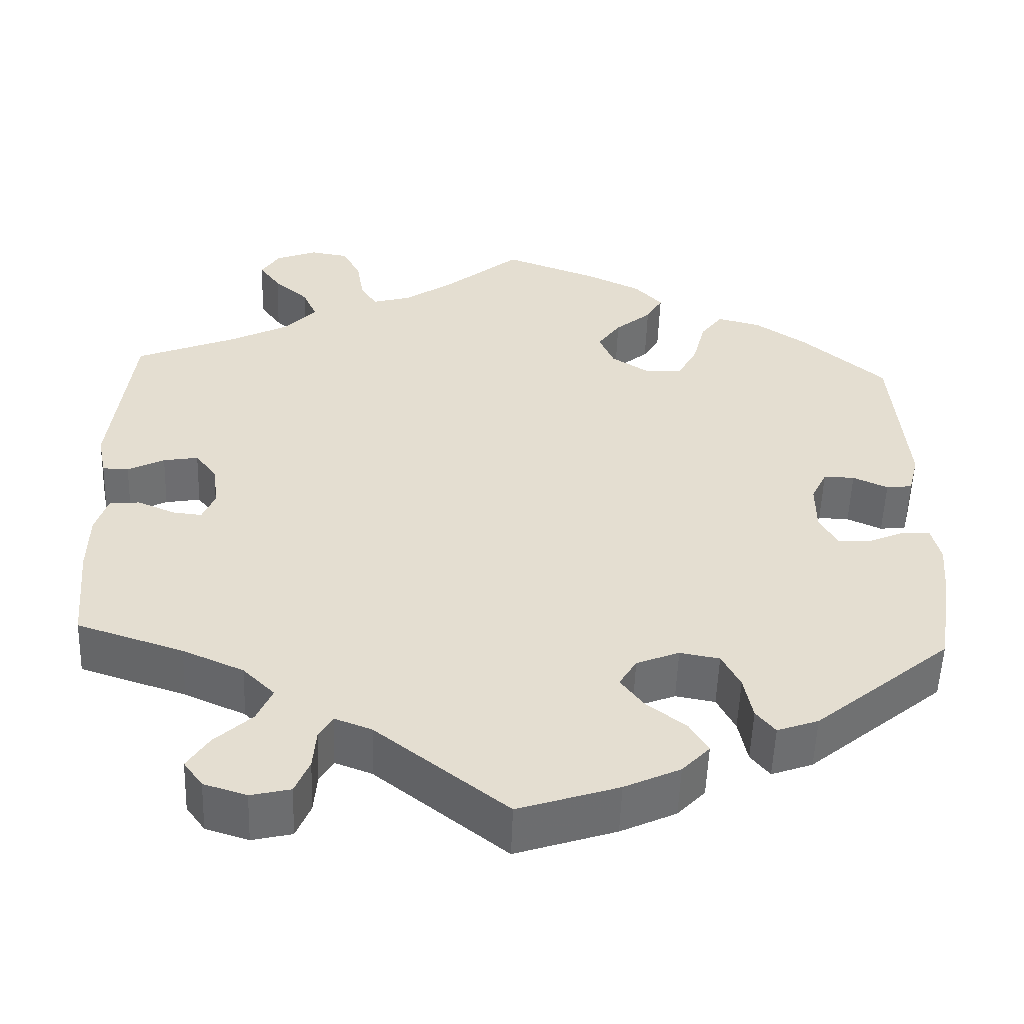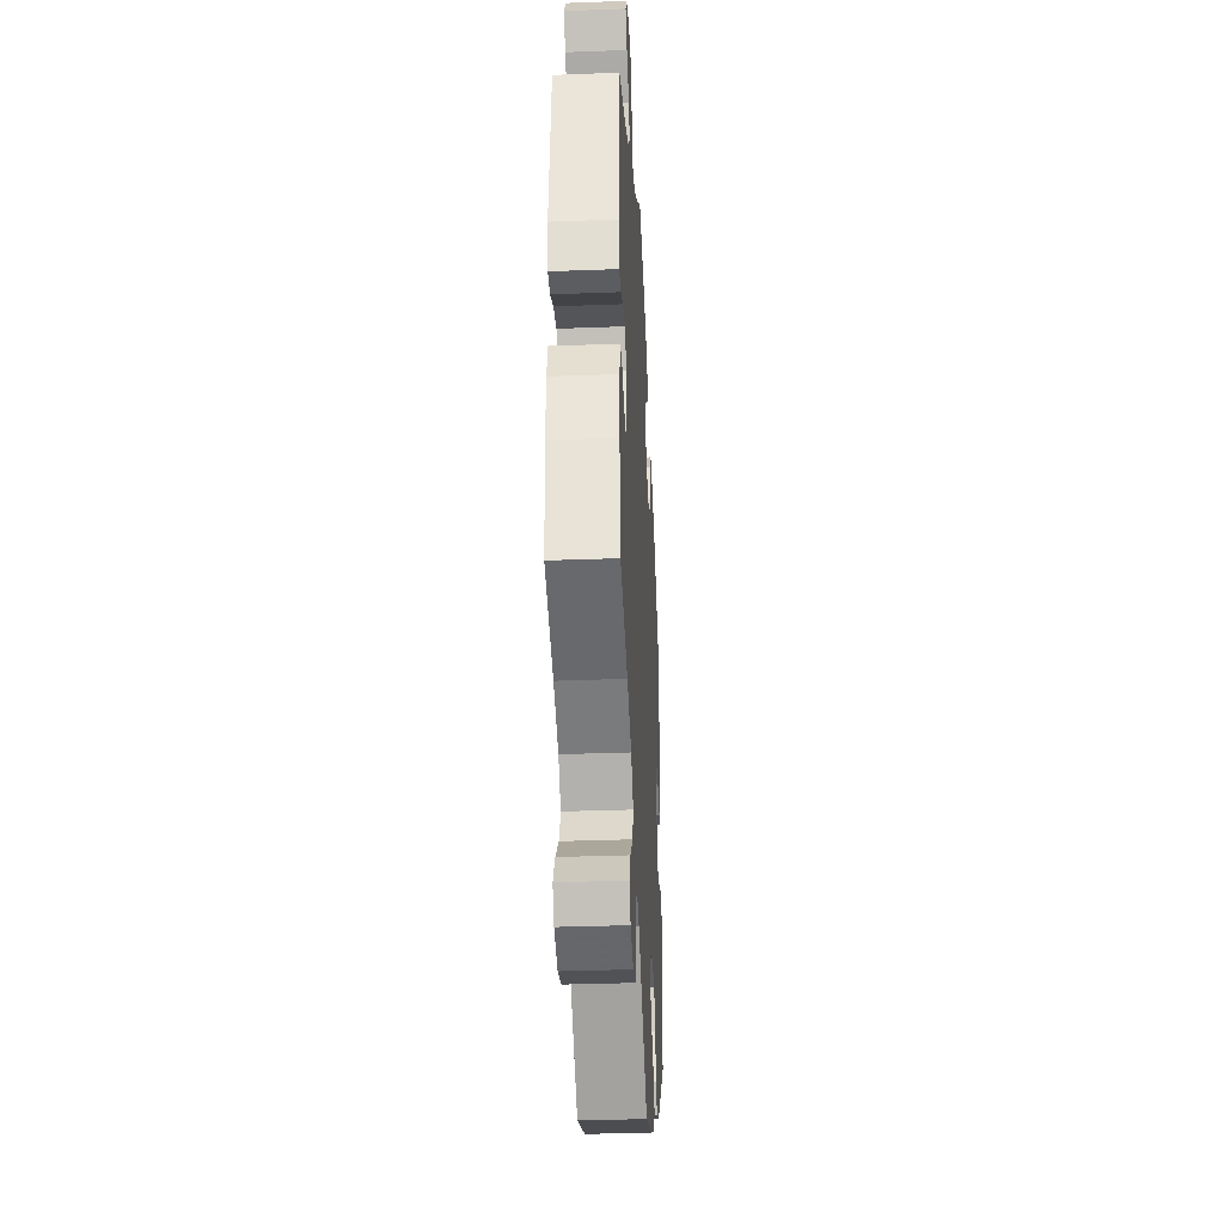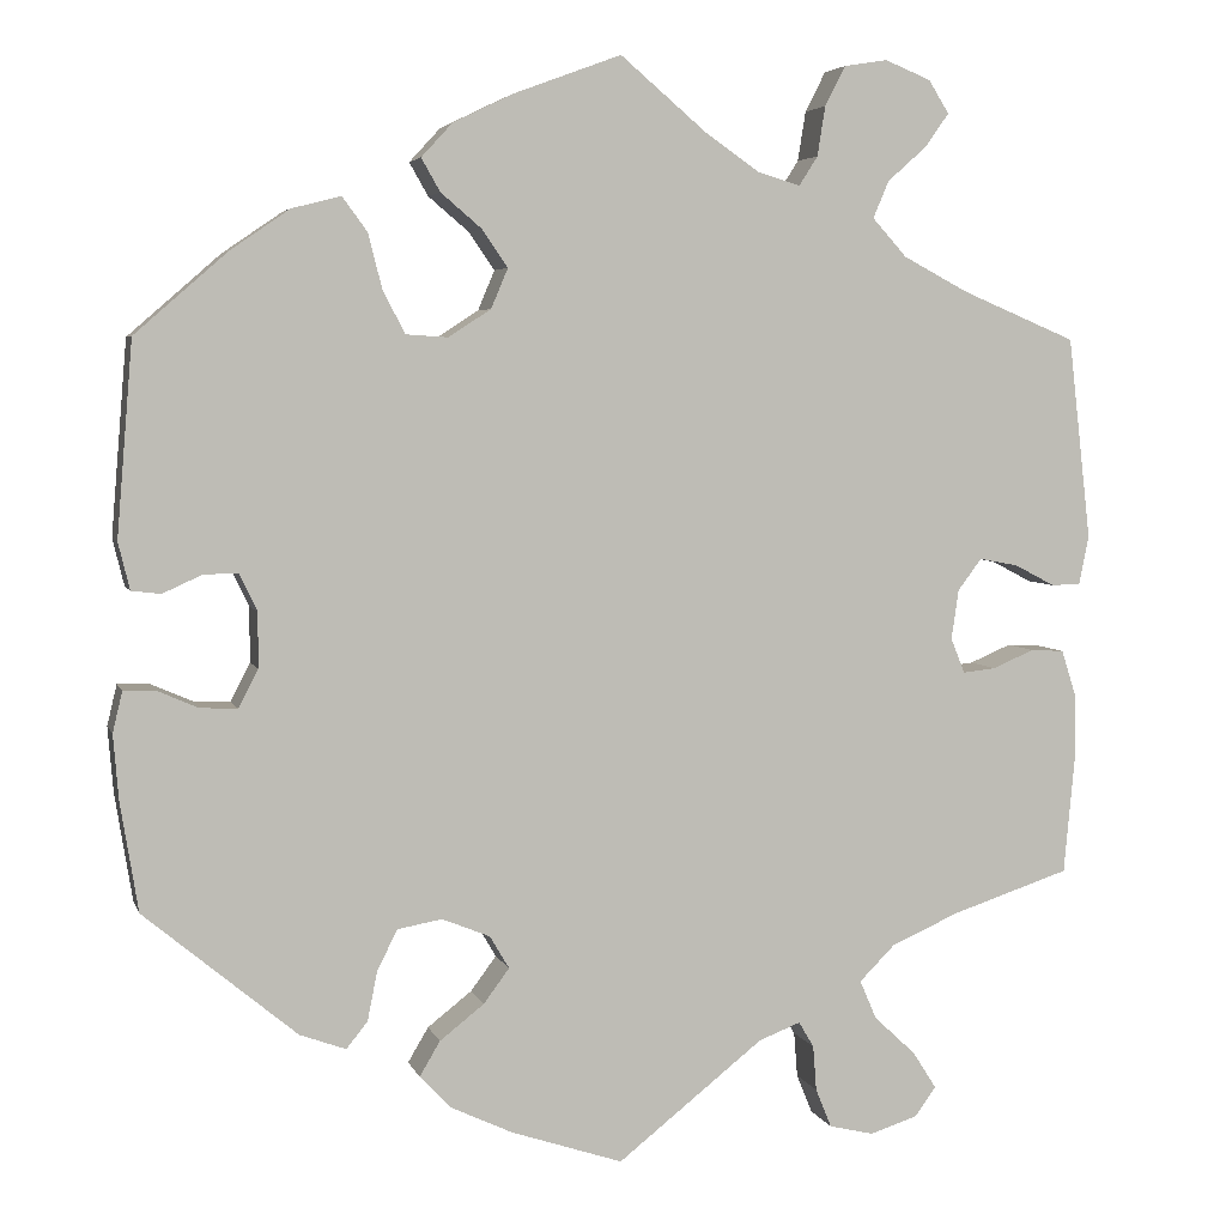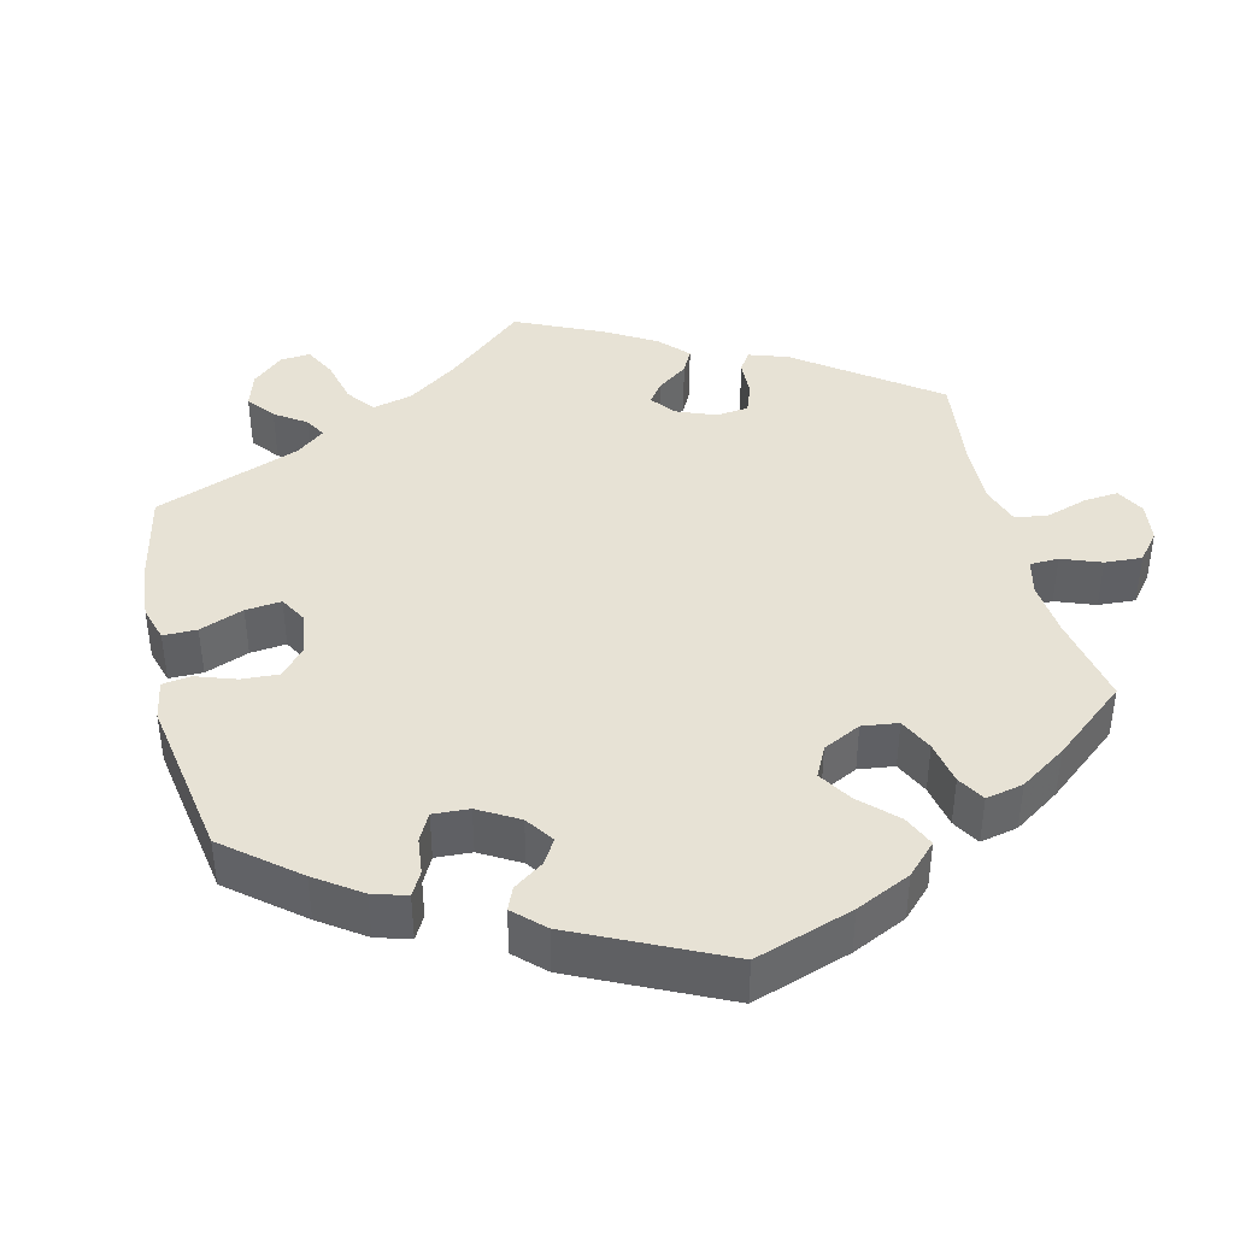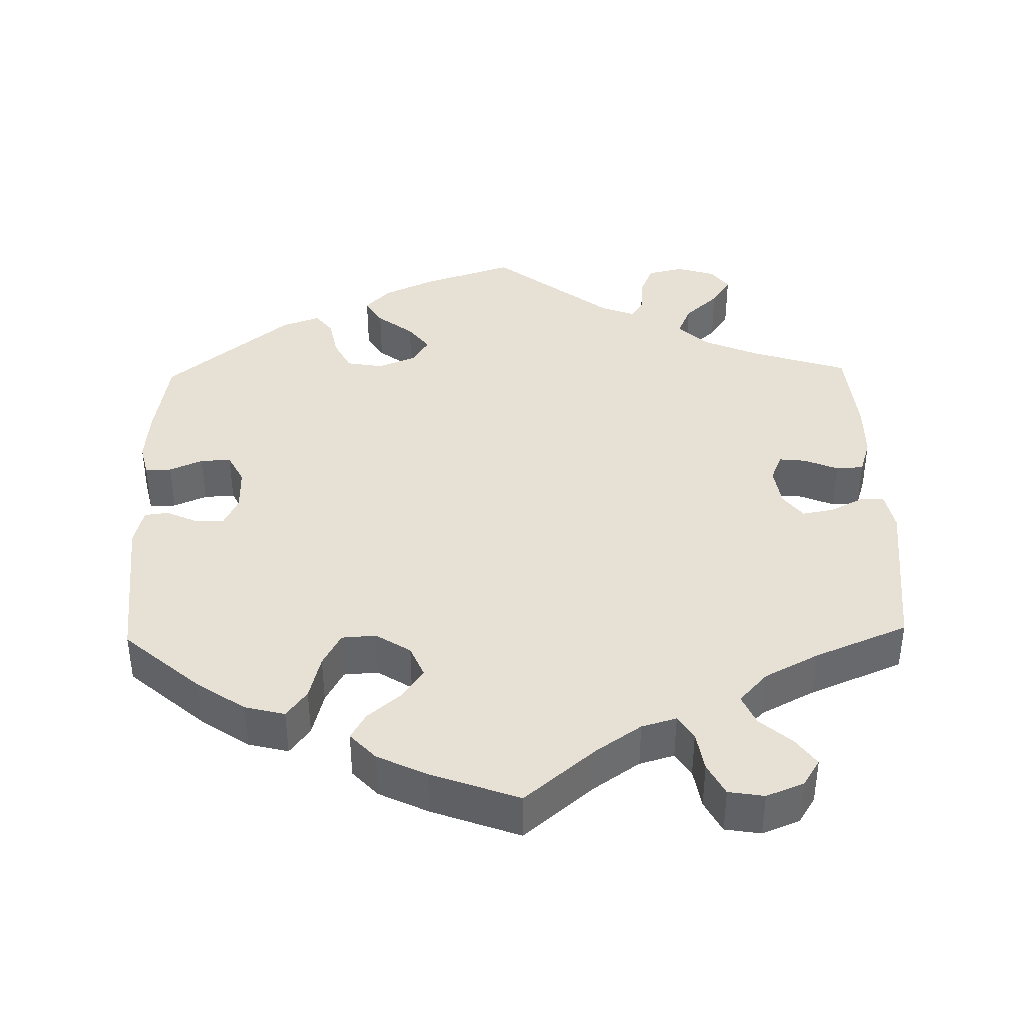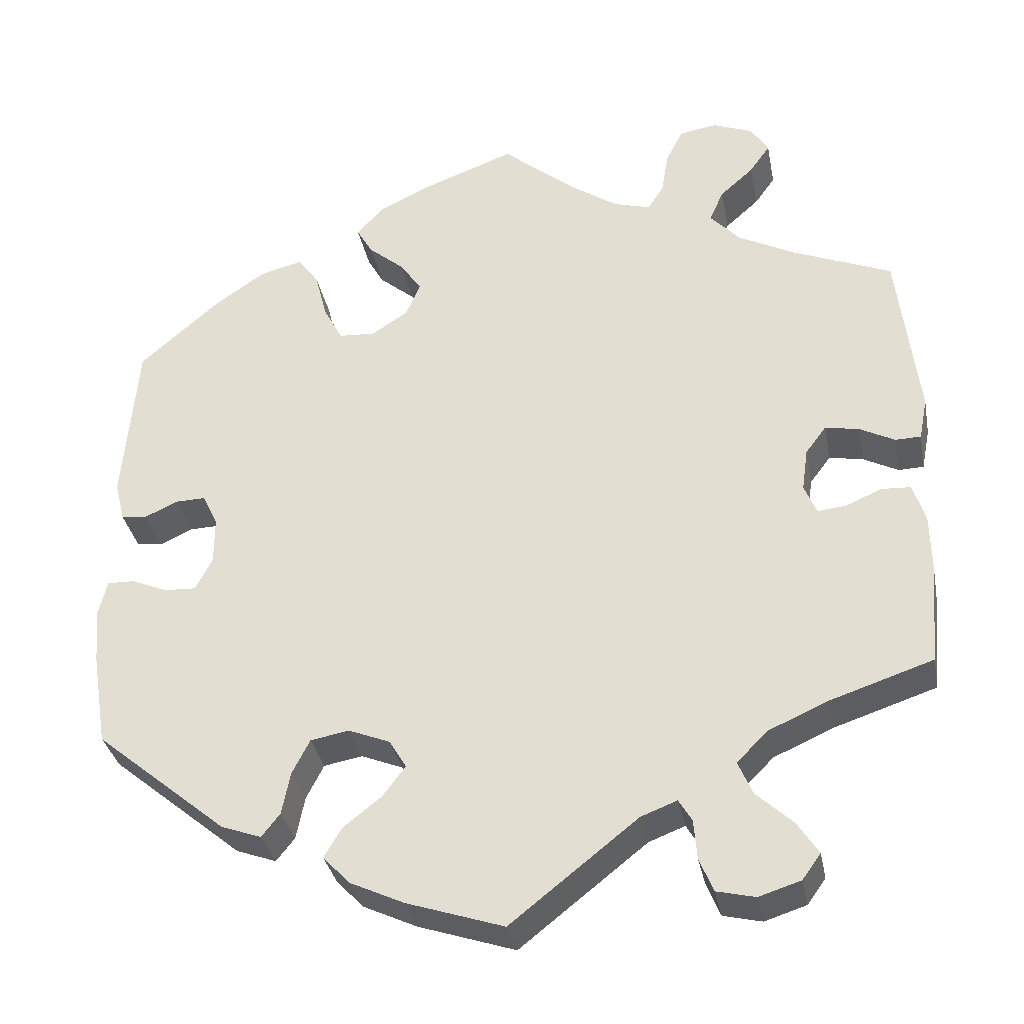
<metadata>
{"format":"obj","ext":"obj","renderer":"f3d","projection":"perspective","resolution":1024,"background":"white","views":[{"elev":-54.0,"azim":178.0,"up":"+Z"},{"elev":-34.6,"azim":92.9,"up":"+Z"},{"elev":4.6,"azim":-14.6,"up":"+Z"},{"elev":40.4,"azim":-73.4,"up":"+Y"},{"elev":39.2,"azim":-1.3,"up":"+Y"},{"elev":-34.1,"azim":10.9,"up":"+Z"}]}
</metadata>
<code>
v -0.428 0.07 -0.091
v -0.311 0.07 0.461
v 0.357 0.07 0.527
v 0.473 0.07 0.05
v -0.406 0.07 -0.048
v -0.365 0.07 -0.453
v 0.286 0.07 -0.428
v -0.557 0.07 -0.187
v 0.295 0.07 0.446
v 0.537 0.07 -0.31
v 0.26 0.07 0.615
v 0.207 0.07 0.481
v -0.147 0.07 0.341
v 0.408 0.07 0.364
v 0.537 0.07 0.31
v 0.251 0.07 -0.596
v -0.465 0.07 0.055
v 0.309 0.07 0.623
v -0.203 0.07 0.467
v -0.126 0.07 -0.578
v 0.233 0.07 -0.552
v -0.151 0.07 -0.354
v -0.289 0.07 -0.442
v -0.157 0.07 0.428
v 0.447 0.07 -0.069
v 0.548 0.07 -0.102
v 0.394 0.07 -0.034
v -0.128 0.07 0.386
v 0 0.07 0.62
v 0.429 0.07 0.058
v -0.552 0.07 -0.068
v -0.563 0.07 -0.114
v -0.242 0.07 0.313
v 0.403 0.07 -0.354
v 0.097 0.07 0.538
v 0.361 0.07 0.602
v -0.283 0.07 0.423
v -0.205 0.07 -0.332
v 0.379 0.07 -0.558
v 0.305 0.07 -0.472
v 0.237 0.07 0.57
v 0.549 0.07 -0.18
v 0.212 0.07 -0.472
v 0.334 0.07 0.403
v -0.406 0.07 0.014
v 0.165 0.07 -0.49
v -0.195 0.07 0.31
v -0.313 0.07 -0.472
v 0.313 0.07 0.488
v -0.433 0.07 0.401
v -0.47 0.07 -0.089
v -0.278 0.07 -0.386
v 0.326 0.07 -0.388
v -0.196 0.07 -0.545
v -0.509 0.07 0.035
v 0.41 0.07 -0.073
v -0.224 0.07 0.504
v 0.301 0.07 -0.608
v -0 0.07 -0.62
v 0.563 0.07 0.082
v 0.519 0.07 0.026
v 0.352 0.07 -0.516
v -0.158 0.07 -0.43
v -0.426 0.07 0.056
v -0.267 0.07 0.36
v -0.516 0.07 -0.069
v 0.159 0.07 0.495
v 0.384 0.07 0.565
v -0.189 0.07 0.542
v 0.532 0.07 -0.051
v 0.228 0.07 0.514
v 0.355 0.07 -0.591
v 0.229 0.07 -0.501
v 0.552 0.07 0.027
v -0.555 0.07 0.092
v -0.129 0.07 -0.391
v -0.231 0.07 -0.508
v -0.121 0.07 0.575
v -0.255 0.07 -0.341
v 0.402 0.07 0.022
v -0.537 0.07 -0.31
v 0.494 0.07 -0.049
v -0.366 0.07 0.447
v -0.537 0.07 0.31
v -0.542 0.07 0.039
v -0.208 0.07 -0.469
v -0.428 -0 -0.091
v -0.311 -0 0.461
v 0.357 -0 0.527
v 0.473 -0 0.05
v -0.406 -0 -0.048
v -0.365 -0 -0.453
v 0.286 -0 -0.428
v -0.557 -0 -0.187
v 0.295 -0 0.446
v 0.537 -0 -0.31
v 0.26 -0 0.615
v 0.207 -0 0.481
v -0.147 -0 0.341
v 0.408 -0 0.364
v 0.537 -0 0.31
v 0.251 -0 -0.596
v -0.465 -0 0.055
v 0.309 -0 0.623
v -0.203 -0 0.467
v -0.126 -0 -0.578
v 0.233 -0 -0.552
v -0.151 -0 -0.354
v -0.289 -0 -0.442
v -0.157 -0 0.428
v 0.447 -0 -0.069
v 0.548 -0 -0.102
v 0.394 -0 -0.034
v -0.128 -0 0.386
v 0 -0 0.62
v 0.429 -0 0.058
v -0.552 -0 -0.068
v -0.563 -0 -0.114
v -0.242 -0 0.313
v 0.403 -0 -0.354
v 0.097 -0 0.538
v 0.361 -0 0.602
v -0.283 -0 0.423
v -0.205 -0 -0.332
v 0.379 -0 -0.558
v 0.305 -0 -0.472
v 0.237 -0 0.57
v 0.549 -0 -0.18
v 0.212 -0 -0.472
v 0.334 -0 0.403
v -0.406 -0 0.014
v 0.165 -0 -0.49
v -0.195 -0 0.31
v -0.313 -0 -0.472
v 0.313 -0 0.488
v -0.433 -0 0.401
v -0.47 -0 -0.089
v -0.278 -0 -0.386
v 0.326 -0 -0.388
v -0.196 -0 -0.545
v -0.509 -0 0.035
v 0.41 -0 -0.073
v -0.224 -0 0.504
v 0.301 -0 -0.608
v -0 -0 -0.62
v 0.563 -0 0.082
v 0.519 -0 0.026
v 0.352 -0 -0.516
v -0.158 -0 -0.43
v -0.426 -0 0.056
v -0.267 -0 0.36
v -0.516 -0 -0.069
v 0.159 -0 0.495
v 0.384 -0 0.565
v -0.189 -0 0.542
v 0.532 -0 -0.051
v 0.228 -0 0.514
v 0.355 -0 -0.591
v 0.229 -0 -0.501
v 0.552 -0 0.027
v -0.555 -0 0.092
v -0.129 -0 -0.391
v -0.231 -0 -0.508
v -0.121 -0 0.575
v -0.255 -0 -0.341
v 0.402 -0 0.022
v -0.537 -0 -0.31
v 0.494 -0 -0.049
v -0.366 -0 0.447
v -0.537 -0 0.31
v -0.542 -0 0.039
v -0.208 -0 -0.469
f 46 59 20 54
f 43 46 54 77
f 58 16 21 73
f 58 73 43
f 72 58 43
f 40 62 39 72
f 7 40 72 43
f 53 7 43 77
f 26 42 10 34
f 25 82 70 26
f 56 25 26 34
f 27 56 34 53
f 60 74 61 4
f 14 15 60 4
f 44 14 4 30
f 9 44 30 80
f 36 68 3 49
f 36 49 9
f 18 36 9
f 71 41 11 18
f 12 71 18 9
f 67 12 9 80
f 69 78 29 35
f 24 19 57 69
f 28 24 69 35
f 13 28 35 67
f 83 2 37 65
f 83 65 33
f 50 83 33
f 84 50 33
f 75 84 33 47
f 17 55 85 75
f 64 17 75 47
f 32 31 66 51
f 32 51 1
f 8 32 1
f 81 8 1
f 6 81 1 5
f 52 23 48 6
f 79 52 6 5
f 53 77 86 63
f 53 63 76
f 27 53 76 22
f 80 27 22 38
f 45 64 47 13
f 45 13 67 80
f 5 45 80
f 38 79 5 80
f 140 106 145 132
f 163 140 132 129
f 159 107 102 144
f 129 159 144
f 129 144 158
f 158 125 148 126
f 129 158 126 93
f 163 129 93 139
f 120 96 128 112
f 112 156 168 111
f 120 112 111 142
f 139 120 142 113
f 90 147 160 146
f 90 146 101 100
f 116 90 100 130
f 166 116 130 95
f 135 89 154 122
f 95 135 122
f 95 122 104
f 104 97 127 157
f 95 104 157 98
f 166 95 98 153
f 121 115 164 155
f 155 143 105 110
f 121 155 110 114
f 153 121 114 99
f 151 123 88 169
f 119 151 169
f 119 169 136
f 119 136 170
f 133 119 170 161
f 161 171 141 103
f 133 161 103 150
f 137 152 117 118
f 87 137 118
f 87 118 94
f 87 94 167
f 91 87 167 92
f 92 134 109 138
f 91 92 138 165
f 149 172 163 139
f 162 149 139
f 108 162 139 113
f 124 108 113 166
f 99 133 150 131
f 166 153 99 131
f 166 131 91
f 166 91 165 124
f 20 106 140 54
f 54 140 163 77
f 77 163 172 86
f 86 172 149 63
f 63 149 162 76
f 76 162 108 22
f 22 108 124 38
f 38 124 165 79
f 79 165 138 52
f 52 138 109 23
f 23 109 134 48
f 48 134 92 6
f 6 92 167 81
f 81 167 94 8
f 8 94 118 32
f 32 118 117 31
f 31 117 152 66
f 66 152 137 51
f 51 137 87 1
f 1 87 91 5
f 5 91 131 45
f 45 131 150 64
f 64 150 103 17
f 17 103 141 55
f 55 141 171 85
f 85 171 161 75
f 75 161 170 84
f 84 170 136 50
f 50 136 169 83
f 83 169 88 2
f 2 88 123 37
f 37 123 151 65
f 65 151 119 33
f 33 119 133 47
f 47 133 99 13
f 13 99 114 28
f 28 114 110 24
f 24 110 105 19
f 19 105 143 57
f 57 143 155 69
f 69 155 164 78
f 78 164 115 29
f 29 115 121 35
f 35 121 153 67
f 67 153 98 12
f 12 98 157 71
f 71 157 127 41
f 41 127 97 11
f 11 97 104 18
f 18 104 122 36
f 36 122 154 68
f 68 154 89 3
f 3 89 135 49
f 49 135 95 9
f 9 95 130 44
f 44 130 100 14
f 14 100 101 15
f 15 101 146 60
f 60 146 160 74
f 74 160 147 61
f 61 147 90 4
f 4 90 116 30
f 30 116 166 80
f 80 166 113 27
f 27 113 142 56
f 56 142 111 25
f 25 111 168 82
f 82 168 156 70
f 70 156 112 26
f 26 112 128 42
f 42 128 96 10
f 10 96 120 34
f 34 120 139 53
f 53 139 93 7
f 7 93 126 40
f 40 126 148 62
f 62 148 125 39
f 39 125 158 72
f 72 158 144 58
f 58 144 102 16
f 16 102 107 21
f 21 107 159 73
f 73 159 129 43
f 43 129 132 46
f 46 132 145 59
f 59 145 106 20

</code>
